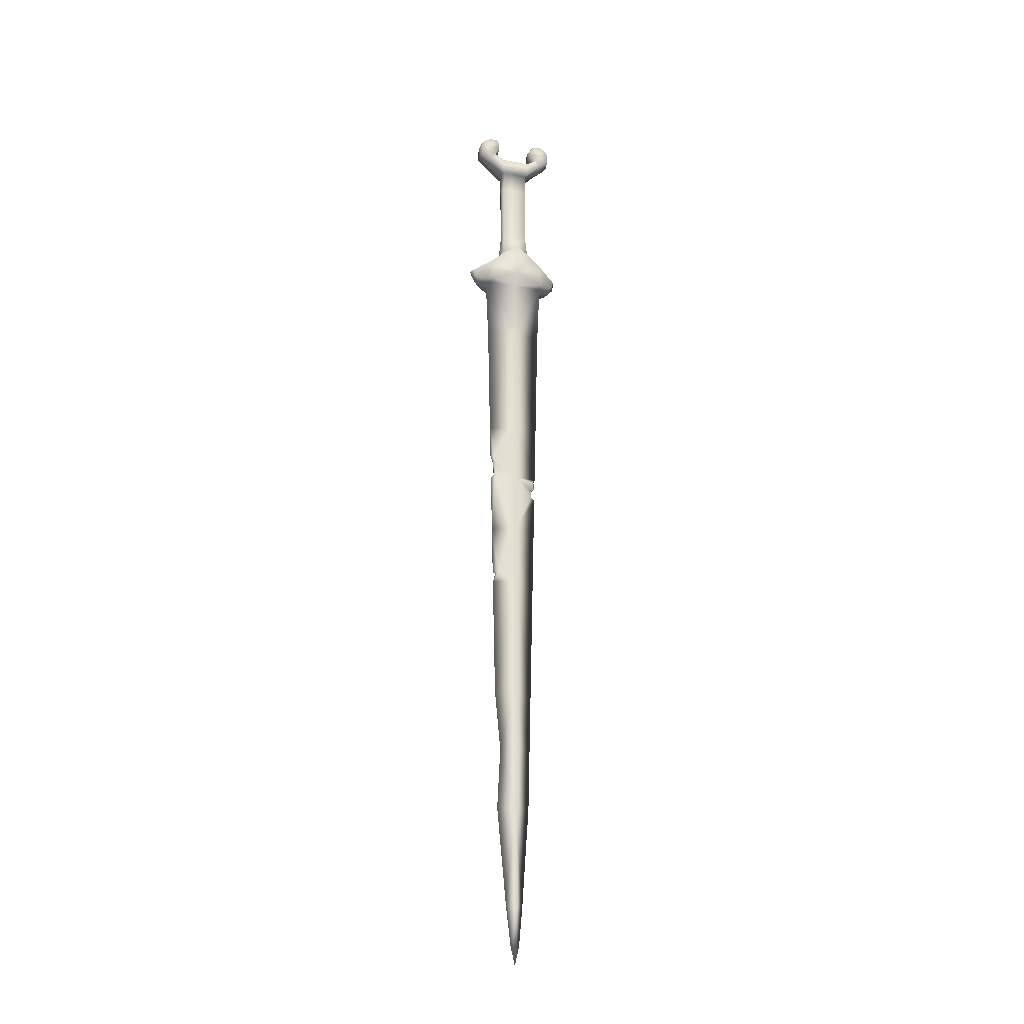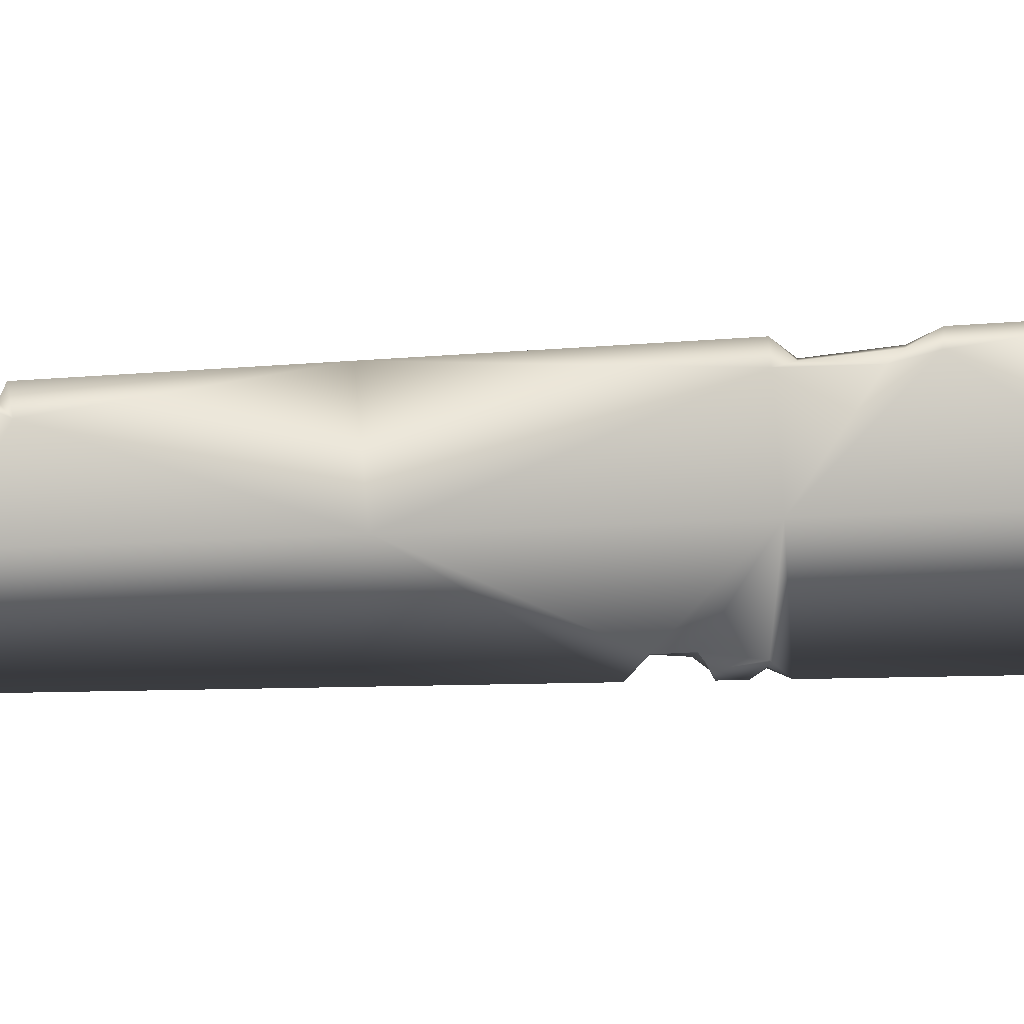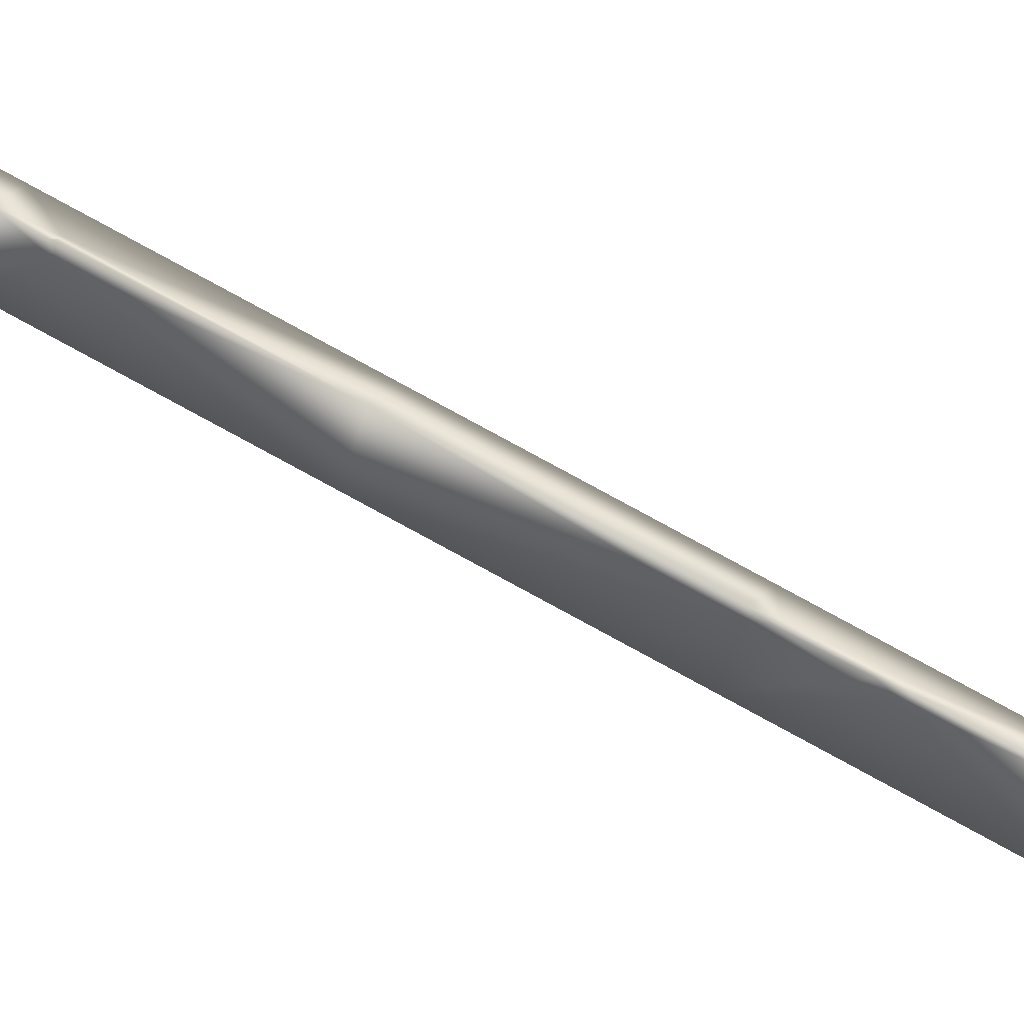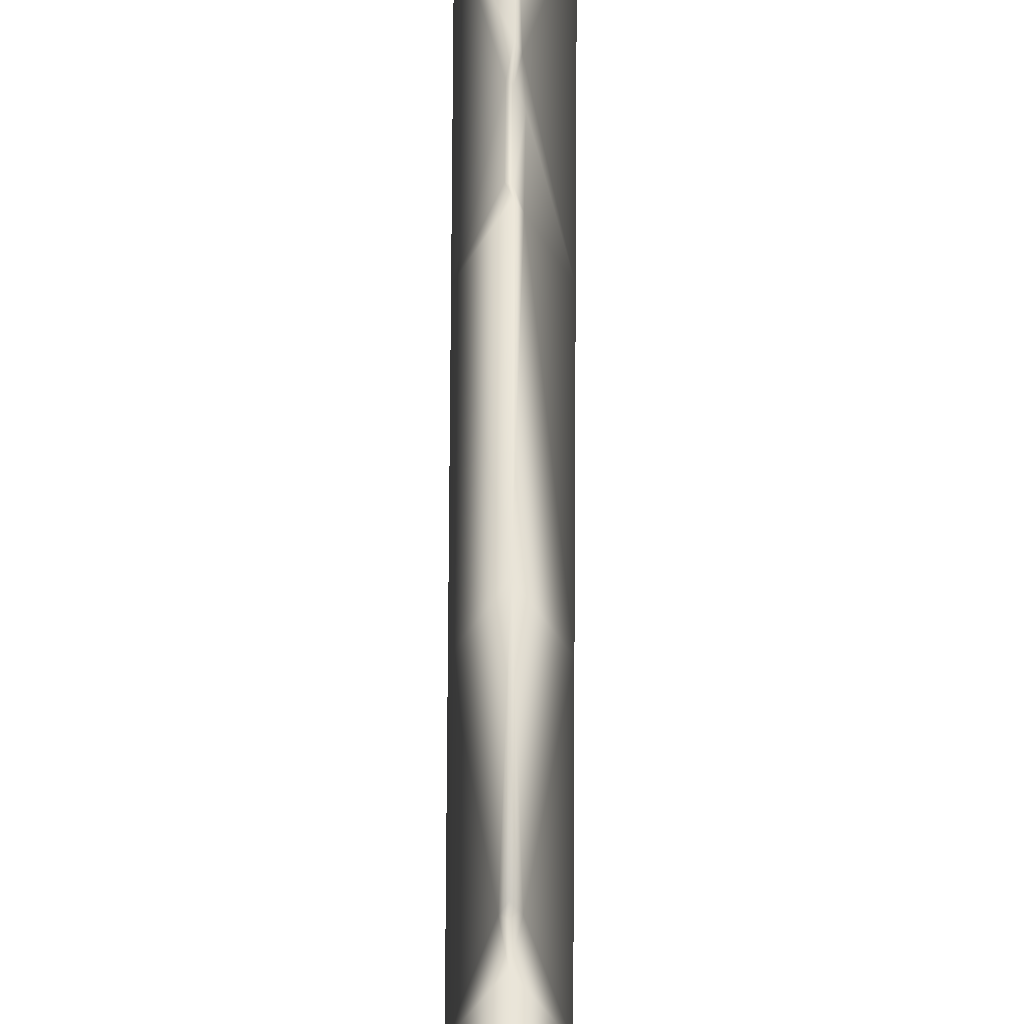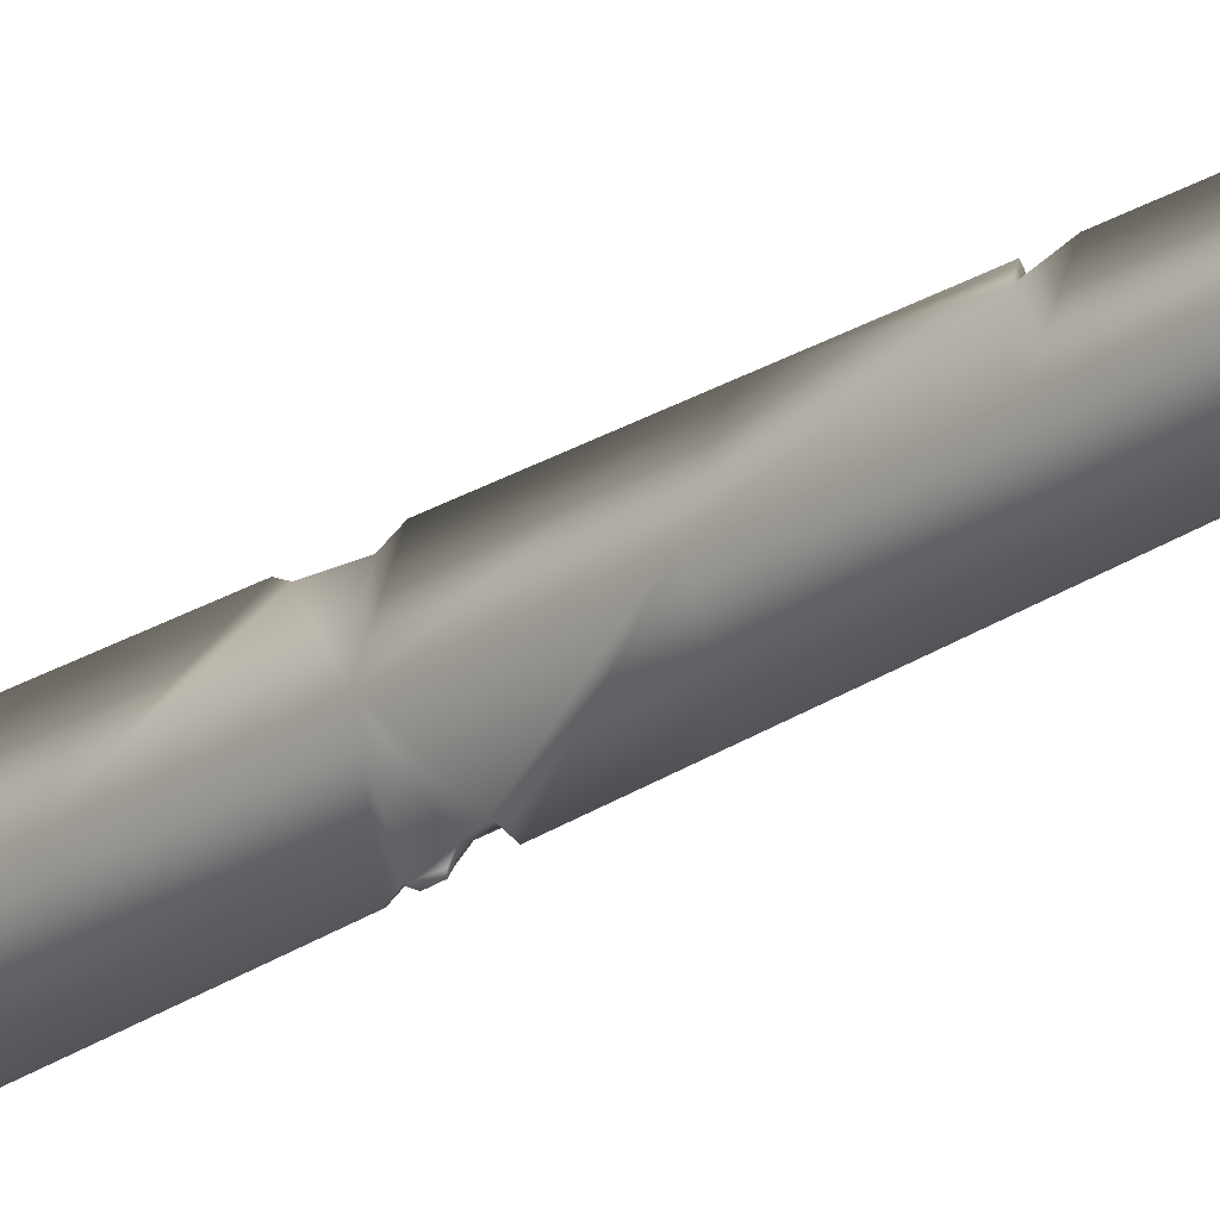
<metadata>
{"format":"obj","ext":"obj","renderer":"f3d","projection":"perspective","resolution":1024,"background":"white","views":[{"elev":-24.9,"azim":-107.1,"up":"+Z"},{"elev":8.7,"azim":-104.1,"up":"+Y"},{"elev":79.3,"azim":-61.4,"up":"+Y"},{"elev":61.0,"azim":-179.7,"up":"+Y"},{"elev":-22.6,"azim":139.3,"up":"+Y"}]}
</metadata>
<code>
o Cube.001
v 0.09116 -0.2976 2.841
v 0.09116 0.2976 2.841
v 0.09116 -0.001227 3.435
v 0.1044 0.1483 4.419
v 0.09116 0.1483 3.272
v 0.09116 -0.1507 3.272
v 0.1044 0.1483 4.581
v 0.1044 -0.1507 4.581
v 0.1044 0.3031 4.57
v 0.1044 0.2426 4.643
v 0.1044 0.4016 4.658
v 0.1044 0.2481 4.668
v 0.1044 -0.2427 4.643
v 0.1044 -0.3032 4.57
v 0.1044 0.306 4.854
v 0.1044 0.2254 4.849
v 0.1044 0.3782 4.813
v 0.1044 0.4051 4.754
v 0.1044 0.2047 4.721
v 0.1044 -0.1507 4.419
v 0.1044 0.1988 4.781
v 0.1044 -0.4017 4.658
v 0.1044 -0.2482 4.668
v 0.1044 -0.3061 4.854
v 0.1044 -0.2344 4.849
v 0.1044 -0.3783 4.813
v 0.1044 -0.4052 4.754
v 0.1044 -0.2048 4.721
v 0.1044 -0.1989 4.781
v 0.0696 0.1336 4.192
v 0.06778 0.1276 3.548
v 0.06778 -0.1286 3.548
v 0.0696 -0.1358 4.192
v 0.09116 0 -0.8707
v 0.09116 0 2.841
v 0.09116 0 -0.2521
v 0.09116 0 0.3665
v 0.09116 0 0.9851
v 0.09116 0 -2.726
v 0.06058 -0.01321 -4.335
v 0.09116 0 -2.108
v 0.09116 0 2.222
v 0.09116 0 -3.345
v 0.1663 0.2806 2.851
v 0.1663 0.1604 3.221
v 0.1663 3.1e-05 3.336
v 0.1663 3.1e-05 2.972
v 0.1663 -0.2805 2.851
v 0.1663 -0.1604 3.221
v 0.1645 -0.2805 3.102
v 0.1663 0.2806 3.102
v 0.1276 -0.3581 2.851
v 0.1147 0.3582 2.851
v 0.05933 0.4896 2.992
v 0.04806 -0.4727 3.002
v 0 -0.06374 -4.722
v -0.09116 -0.2976 2.841
v 0 -0.195 -2.108
v 0 -0.1805 -2.726
v 0 0.0241 -4.722
v -0.09116 0.2976 2.841
v 0 0.1661 -3.345
v 0 -0.1661 -3.345
v 0 -0.2238 -0.8707
v 0 -0.2383 -0.2521
v 0 -0.2331 0.3665
v 0 -0.2671 0.9851
v 0 -0.296 2.222
v 0 0.1353 -2.726
v 0 0.195 -2.108
v 0 0.2238 -0.8707
v 0 0.2383 -0.2521
v 0 0.2527 0.3665
v 0 0.2671 0.9851
v 0 0.296 2.222
v 0 0.07144 -4.335
v 0 -0.09786 -4.335
v -0.09116 -0.001227 3.435
v -0.1044 0.1483 4.419
v -0.09116 0.1483 3.272
v -0.09116 -0.1507 3.272
v -0.1044 0.1483 4.581
v -0.1044 -0.1507 4.581
v -0.1044 0.3031 4.57
v -0.1044 0.2426 4.643
v -0.1044 0.4016 4.658
v -0.1044 0.2481 4.668
v -0.1044 -0.2427 4.643
v -0.1044 -0.3032 4.57
v -0.1044 0.306 4.854
v -0.1044 0.2254 4.849
v -0.1044 0.3782 4.813
v -0.1044 0.4051 4.754
v -0.1044 0.2047 4.721
v -0.1044 -0.1507 4.419
v -0.1044 0.1988 4.781
v -0.1044 -0.4017 4.658
v -0.1044 -0.2482 4.668
v -0.1044 -0.3061 4.854
v -0.1044 -0.2344 4.849
v -0.1044 -0.3783 4.813
v -0.1044 -0.4052 4.754
v -0.1044 -0.2048 4.721
v -0.1044 -0.1989 4.781
v -0.0696 0.1336 4.192
v -0.06778 0.1276 3.548
v -0.06778 -0.1286 3.548
v -0.0696 -0.1358 4.192
v 0 -0.2976 2.841
v 0 0.2976 2.841
v 0 -0.2976 3.107
v 0 0.2976 3.107
v 0 0.1701 4.451
v 0 -0.3799 2.841
v 0 0.1701 3.234
v 0 0.3799 2.841
v 0 -0.1701 3.234
v 0 0.1701 4.623
v 0 0.3043 4.538
v 0 0.2319 4.625
v 0 0.4224 4.643
v 0 0.2384 4.655
v 0 -0.2319 4.625
v 0 -0.3043 4.538
v -0 0.3077 4.881
v -0 0.2112 4.872
v 0 0.3943 4.829
v 0 -0.1701 4.623
v 0 0.4265 4.759
v 0 0.1865 4.719
v 0 -0.1701 4.451
v 0 0.1794 4.791
v 0 -0.4224 4.643
v 0 -0.2384 4.655
v -0 -0.3077 4.881
v -0 -0.2219 4.872
v 0 -0.3943 4.829
v 0 -0.4265 4.759
v 0 -0.1865 4.719
v 0 -0.1794 4.791
v -0 0.1533 4.21
v -0 0.1463 3.527
v -0 -0.1497 3.527
v -0 -0.1533 4.21
v -0.09116 0 -0.8707
v -0.09116 0 2.841
v -0.09116 0 -0.2521
v -0.09116 0 0.3665
v -0.09116 0 0.9851
v -0.09116 0 -2.726
v -0.06058 -0.01321 -4.335
v -0.09116 0 -2.108
v -0.09116 0 2.222
v 0 -0.01982 -4.917
v -0.09116 0 -3.345
v -0.1663 0.2806 2.851
v -0.1663 0.1604 3.221
v -0.1663 3.1e-05 3.336
v -0.1663 3.1e-05 2.972
v -0.1663 -0.2805 2.851
v -0.1663 -0.1604 3.221
v -0.1645 -0.2805 3.102
v -0.1663 0.2806 3.102
v -0.1276 -0.3581 2.851
v -0.1147 0.3582 2.851
v 0 0.5192 2.99
v -0.05933 0.4896 2.992
v 0 -0.5014 3.002
v -0.04806 -0.4727 3.002
v 0 0.2263 -0.7633
v 0.01567 0.1854 -0.7644
v -0.02 0.1747 -0.7588
v 0 0.1969 -0.7774
v 0 0.2589 0.6313
v 0.01292 0.2169 0.4138
v 0.01221 0.2317 0.5766
v -0.01577 0.209 0.3665
v -0.0174 0.2085 0.5406
v -0.01184 0.2259 0.6258
v 0 0.2283 0.5725
v 0 0.2154 0.4096
v 0 -0.2536 0.4045
v 0.005793 -0.2366 0.3665
v 0 -0.2476 0.1495
v 0 -0.2508 0.2874
v 0 -0.252 0.3386
v -0.0111 -0.2219 0.3665
v 0.004362 -0.2387 0.2834
v 0.01213 -0.2165 0.2555
v 0.01599 -0.2042 0.1881
v -0.01557 -0.2053 0.1837
v -0.01628 -0.205 0.2566
v -0.005765 -0.2347 0.2804
v 0 -0.2086 0.1888
v 0 -0.2073 0.2633
v 0.08016 0.1303 4.408
v 0.08016 -0.1327 4.408
v 0 0.1495 4.435
v 0 -0.1497 4.435
v -0.08016 0.1303 4.408
v -0.08016 -0.1327 4.408
v 0.08239 0.4089 2.872
v 0.05933 0.457 2.915
v 0.08468 -0.452 2.916
v 0.1078 -0.4143 2.874
v 0 -0.4791 2.908
v 0 -0.4435 2.867
v 0 0.4424 2.867
v 0 0.4839 2.907
v -0.05933 0.457 2.915
v -0.08239 0.4089 2.872
v -0.1078 -0.4143 2.874
v -0.08468 -0.452 2.916
f 34 70 71
f 43 76 62
f 43 69 39
f 41 69 70
f 40 60 76
f 70 145 71
f 155 76 151
f 69 155 150
f 152 69 150
f 151 60 154
f 34 41 70
f 43 40 76
f 43 62 69
f 41 39 69
f 40 154 60
f 70 152 145
f 155 62 76
f 69 62 155
f 152 70 69
f 151 76 60
f 42 1 68
f 59 41 58
f 63 39 59
f 64 36 65
f 189 190 37
f 66 183 182
f 42 74 75
f 56 40 77
f 2 53 44
f 35 2 44
f 206 55 168
f 205 52 50
f 6 3 32
f 5 46 45
f 112 45 51
f 1 35 48
f 4 8 20
f 7 9 10
f 9 12 10
f 23 14 13
f 8 14 20
f 17 19 18
f 12 18 19
f 21 15 16
f 28 26 27
f 27 23 28
f 25 26 29
f 197 4 20
f 31 141 30
f 3 31 32
f 22 138 133
f 9 121 11
f 5 112 115
f 16 132 21
f 10 122 120
f 111 6 117
f 24 136 135
f 116 2 110
f 15 127 125
f 13 134 23
f 19 122 12
f 105 107 108
f 11 129 18
f 15 126 16
f 111 55 50
f 26 138 27
f 14 133 124
f 7 128 8
f 29 139 140
f 5 142 31
f 14 131 20
f 212 114 207
f 17 129 127
f 196 141 198
f 13 128 123
f 32 144 143
f 25 140 136
f 197 131 199
f 112 54 166
f 10 118 7
f 24 137 26
f 6 143 117
f 209 54 203
f 21 130 19
f 9 113 119
f 28 134 139
f 1 114 109
f 2 75 110
f 58 145 152
f 42 2 35
f 171 170 72
f 37 175 176
f 67 153 149
f 77 155 151
f 37 72 73
f 6 46 3
f 1 109 68
f 48 35 47
f 47 45 46
f 47 50 48
f 47 51 45
f 49 47 46
f 47 35 44
f 111 49 6
f 202 203 51
f 1 52 114
f 114 205 207
f 57 153 68
f 59 152 150
f 63 150 155
f 64 147 145
f 192 193 187
f 66 182 187
f 74 153 75
f 56 151 154
f 61 165 116
f 146 156 61
f 169 206 168
f 81 107 78
f 80 158 78
f 112 157 80
f 57 160 146
f 83 79 95
f 82 84 79
f 87 84 85
f 89 98 88
f 83 89 88
f 94 92 93
f 93 87 94
f 96 90 92
f 101 103 102
f 98 102 103
f 101 100 104
f 201 79 200
f 32 30 33
f 141 106 105
f 78 106 80
f 97 138 102
f 121 84 86
f 80 115 112
f 132 91 96
f 85 122 87
f 111 117 81
f 99 136 100
f 116 110 61
f 90 127 92
f 134 88 98
f 122 94 87
f 129 86 93
f 126 90 91
f 111 169 168
f 138 101 102
f 89 133 97
f 128 82 83
f 104 139 103
f 142 80 106
f 131 89 95
f 116 211 208
f 92 129 93
f 200 141 105
f 88 128 83
f 144 107 143
f 100 140 104
f 201 131 95
f 167 112 166
f 118 85 82
f 137 99 101
f 81 143 107
f 213 169 162
f 130 96 94
f 84 113 79
f 103 134 98
f 57 109 114
f 61 110 75
f 77 43 63
f 61 153 146
f 172 71 145
f 178 177 148
f 177 72 147
f 158 81 78
f 57 68 109
f 160 159 146
f 159 158 157
f 162 159 160
f 163 159 157
f 161 158 159
f 159 156 146
f 161 111 81
f 209 167 166
f 164 57 114
f 211 165 163
f 170 171 173
f 71 172 173
f 173 171 71
f 173 172 170
f 174 176 180
f 178 181 177
f 180 179 174
f 180 175 181
f 181 73 177
f 181 175 73
f 182 149 148
f 184 190 194
f 186 183 66
f 38 182 37
f 187 186 66
f 193 195 185
f 194 189 195
f 194 191 184
f 192 194 195
f 195 188 185
f 144 201 108
f 113 200 79
f 108 200 105
f 197 144 33
f 196 113 4
f 33 196 197
f 42 67 38
f 58 34 64
f 204 207 205
f 203 208 209
f 207 213 212
f 208 210 209
f 116 202 53
f 42 35 1
f 59 39 41
f 63 43 39
f 64 34 36
f 184 65 36
f 36 37 190
f 37 183 189
f 183 186 188
f 186 185 188
f 190 184 36
f 183 188 189
f 42 38 74
f 56 154 40
f 2 116 53
f 206 204 55
f 52 48 50
f 50 55 204
f 204 205 50
f 5 3 46
f 112 5 45
f 4 7 8
f 7 4 9
f 9 11 12
f 23 22 14
f 8 13 14
f 17 21 19
f 12 11 18
f 21 17 15
f 28 29 26
f 27 22 23
f 25 24 26
f 197 196 4
f 31 142 141
f 3 5 31
f 22 27 138
f 9 119 121
f 16 126 132
f 10 12 122
f 24 25 136
f 15 17 127
f 13 123 134
f 19 130 122
f 105 106 107
f 11 121 129
f 15 125 126
f 111 168 55
f 26 137 138
f 14 22 133
f 7 118 128
f 29 28 139
f 5 115 142
f 14 124 131
f 212 164 114
f 17 18 129
f 196 30 141
f 13 8 128
f 32 33 144
f 25 29 140
f 197 20 131
f 112 51 54
f 10 120 118
f 24 135 137
f 6 32 143
f 209 166 54
f 21 132 130
f 9 4 113
f 28 23 134
f 58 64 145
f 42 75 2
f 72 36 171
f 36 34 171
f 34 71 171
f 74 38 174
f 38 37 176
f 37 73 175
f 176 174 38
f 67 68 153
f 77 63 155
f 37 36 72
f 6 49 46
f 47 49 50
f 47 44 51
f 111 50 49
f 54 51 203
f 51 44 53
f 202 51 53
f 1 48 52
f 114 52 205
f 57 146 153
f 59 58 152
f 63 59 150
f 64 65 147
f 147 65 184
f 147 184 191
f 187 148 192
f 148 147 191
f 192 148 191
f 185 186 193
f 186 187 193
f 74 149 153
f 56 77 151
f 61 156 165
f 169 213 206
f 80 157 158
f 112 163 157
f 83 82 79
f 82 85 84
f 87 86 84
f 89 97 98
f 83 95 89
f 94 96 92
f 93 86 87
f 96 91 90
f 101 104 103
f 98 97 102
f 101 99 100
f 201 95 79
f 32 31 30
f 141 142 106
f 78 107 106
f 97 133 138
f 121 119 84
f 132 126 91
f 85 120 122
f 99 135 136
f 90 125 127
f 134 123 88
f 122 130 94
f 129 121 86
f 126 125 90
f 111 162 169
f 138 137 101
f 89 124 133
f 128 118 82
f 104 140 139
f 142 115 80
f 131 124 89
f 116 165 211
f 92 127 129
f 200 198 141
f 88 123 128
f 144 108 107
f 100 136 140
f 201 199 131
f 167 163 112
f 118 120 85
f 137 135 99
f 81 117 143
f 162 160 164
f 164 212 162
f 212 213 162
f 130 132 96
f 84 119 113
f 103 139 134
f 77 40 43
f 61 75 153
f 145 147 172
f 147 72 172
f 72 170 172
f 148 149 179
f 149 74 179
f 148 179 178
f 74 174 179
f 147 148 177
f 177 73 72
f 158 161 81
f 162 161 159
f 163 156 159
f 161 162 111
f 209 210 167
f 164 160 57
f 156 163 165
f 163 167 210
f 211 163 210
f 178 180 181
f 180 178 179
f 180 176 175
f 148 187 182
f 182 67 149
f 67 182 38
f 182 183 37
f 193 192 195
f 194 190 189
f 192 191 194
f 195 189 188
f 144 199 201
f 113 198 200
f 108 201 200
f 197 199 144
f 196 198 113
f 33 30 196
f 42 68 67
f 58 41 34
f 204 206 207
f 203 202 208
f 207 206 213
f 208 211 210
f 116 208 202

</code>
